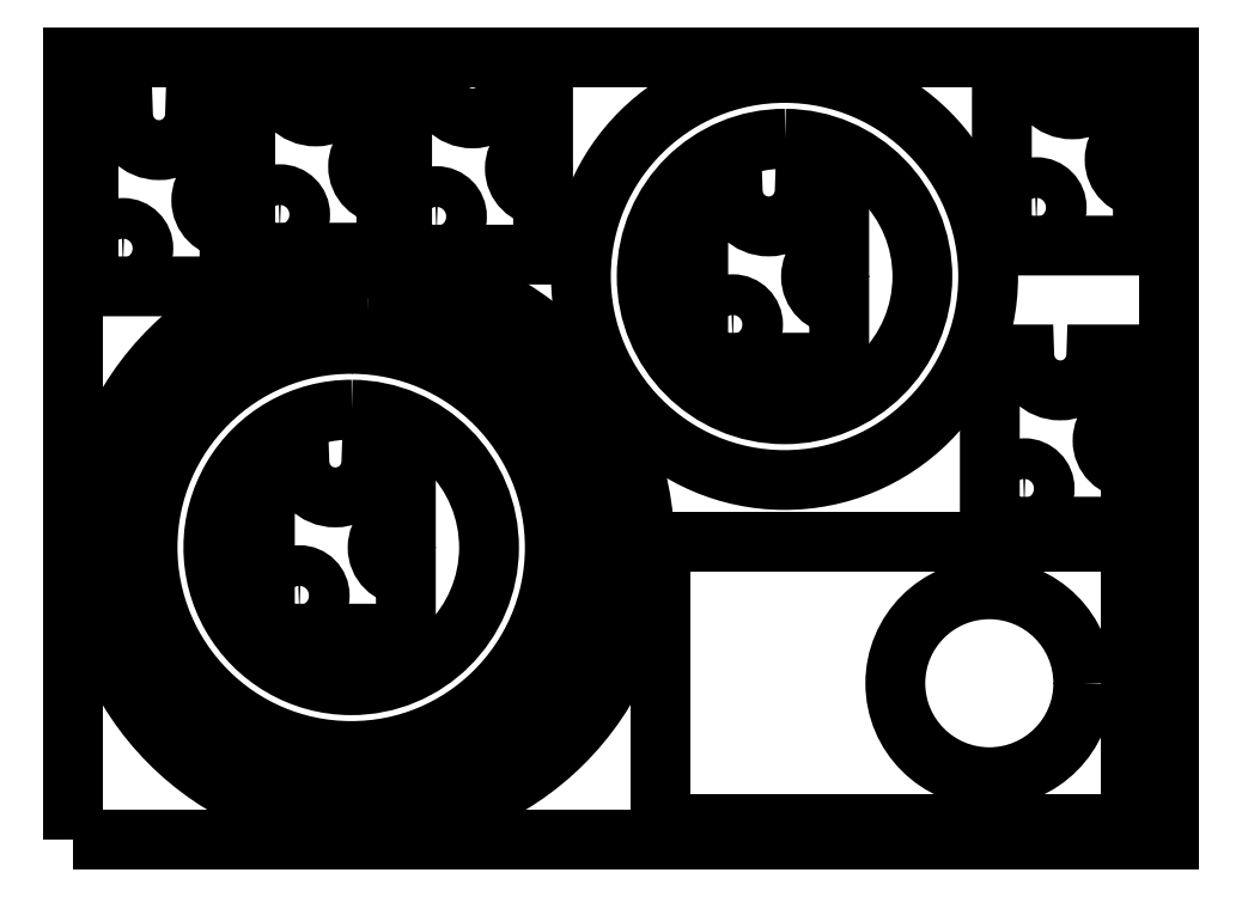
<metadata>
{"format":"dxf","ext":"dxf","renderer":"ezdxf+matplotlib","layout":"modelspace","background":"white","min_lineweight":24,"dpi":150}
</metadata>
<code>
0
SECTION
2
ENTITIES
0
POLYLINE
8
0
10
0
20
0
39
0
70
1
66
1
0
VERTEX
8
0
10
0
20
0
42
-0
0
VERTEX
8
0
10
700
20
0
42
-0
0
VERTEX
8
0
10
700
20
500
42
-0
0
VERTEX
8
0
10
0
20
500
42
-0
0
SEQEND
0
POLYLINE
8
0
10
0
20
0
39
0
70
1
66
1
0
VERTEX
8
0
10
188.3
20
365.1
42
1
0
VERTEX
8
0
10
186.8
20
10.06
42
1
0
SEQEND
0
POLYLINE
8
0
10
0
20
0
39
0
70
1
66
1
0
VERTEX
8
0
10
188.2
20
337.6
42
-1
0
VERTEX
8
0
10
186.9
20
37.56
42
-1
0
SEQEND
0
POLYLINE
8
0
10
0
20
0
39
0
70
1
66
1
0
VERTEX
8
0
10
178.3
20
316.8
42
1
0
VERTEX
8
0
10
177.2
20
56.8
42
1
0
SEQEND
0
POLYLINE
8
0
10
0
20
0
39
0
70
1
66
1
0
VERTEX
8
0
10
178.1
20
274.8
42
-1
0
VERTEX
8
0
10
177.4
20
98.8
42
-1
0
SEQEND
0
POLYLINE
8
0
10
0
20
0
39
0
70
1
66
1
0
VERTEX
8
0
10
455
20
489.9
42
1
0
VERTEX
8
0
10
453.8
20
229.9
42
1
0
SEQEND
0
POLYLINE
8
0
10
0
20
0
39
0
70
1
66
1
0
VERTEX
8
0
10
454.8
20
447.9
42
-1
0
VERTEX
8
0
10
454
20
271.9
42
-1
0
SEQEND
0
POLYLINE
8
0
10
0
20
0
39
0
70
1
66
1
0
VERTEX
8
0
10
675.1
20
10.06
42
-0
0
VERTEX
8
0
10
675.1
20
190.1
42
-0
0
VERTEX
8
0
10
375.1
20
190.1
42
-0
0
VERTEX
8
0
10
375.1
20
10.06
42
-0
0
SEQEND
0
POLYLINE
8
0
10
0
20
0
39
0
70
1
66
1
0
VERTEX
8
0
10
645.1
20
100.1
42
-1
0
VERTEX
8
0
10
525.1
20
100.1
42
-1
0
SEQEND
0
POLYLINE
8
0
10
0
20
0
39
0
70
1
66
1
0
VERTEX
8
0
10
10.06
20
353.5
42
-0
0
VERTEX
8
0
10
100.1
20
353.5
42
0
0
VERTEX
8
0
10
100.1
20
390.5
42
-1
0
VERTEX
8
0
10
100.1
20
426.5
42
0
0
VERTEX
8
0
10
100.1
20
463.5
42
0
0
VERTEX
8
0
10
78.06
20
463.5
42
-1
0
VERTEX
8
0
10
32.06
20
463.5
42
0
0
VERTEX
8
0
10
10.06
20
463.5
42
0
0
SEQEND
0
POLYLINE
8
0
10
0
20
0
39
0
70
1
66
1
0
VERTEX
8
0
10
32.06
20
364.9
42
-1
0
VERTEX
8
0
10
32.06
20
390.9
42
-1
0
SEQEND
0
POLYLINE
8
0
10
0
20
0
39
0
70
1
66
1
0
VERTEX
8
0
10
110.2
20
375.1
42
-0
0
VERTEX
8
0
10
200.2
20
375.1
42
0
0
VERTEX
8
0
10
200.2
20
412.1
42
-1
0
VERTEX
8
0
10
200.2
20
448.1
42
0
0
VERTEX
8
0
10
200.2
20
485.1
42
0
0
VERTEX
8
0
10
178.2
20
485.1
42
-1
0
VERTEX
8
0
10
132.2
20
485.1
42
0
0
VERTEX
8
0
10
110.2
20
485.1
42
0
0
SEQEND
0
POLYLINE
8
0
10
0
20
0
39
0
70
1
66
1
0
VERTEX
8
0
10
132.2
20
386.4
42
-1
0
VERTEX
8
0
10
132.2
20
412.4
42
-1
0
SEQEND
0
POLYLINE
8
0
10
0
20
0
39
0
70
1
66
1
0
VERTEX
8
0
10
122.7
20
131.8
42
-0
0
VERTEX
8
0
10
212.7
20
131.8
42
0
0
VERTEX
8
0
10
212.7
20
168.8
42
-1
0
VERTEX
8
0
10
212.7
20
204.8
42
0
0
VERTEX
8
0
10
212.7
20
241.8
42
0
0
VERTEX
8
0
10
190.7
20
241.8
42
-1
0
VERTEX
8
0
10
144.7
20
241.8
42
0
0
VERTEX
8
0
10
122.7
20
241.8
42
0
0
SEQEND
0
POLYLINE
8
0
10
0
20
0
39
0
70
1
66
1
0
VERTEX
8
0
10
144.7
20
143.1
42
-1
0
VERTEX
8
0
10
144.7
20
169.1
42
-1
0
SEQEND
0
POLYLINE
8
0
10
0
20
0
39
0
70
1
66
1
0
VERTEX
8
0
10
210.3
20
373.8
42
-0
0
VERTEX
8
0
10
300.3
20
373.8
42
0
0
VERTEX
8
0
10
300.3
20
410.8
42
-1
0
VERTEX
8
0
10
300.3
20
446.8
42
0
0
VERTEX
8
0
10
300.3
20
483.8
42
0
0
VERTEX
8
0
10
278.3
20
483.8
42
-1
0
VERTEX
8
0
10
232.3
20
483.8
42
0
0
VERTEX
8
0
10
210.3
20
483.8
42
0
0
SEQEND
0
POLYLINE
8
0
10
0
20
0
39
0
70
1
66
1
0
VERTEX
8
0
10
232.3
20
385.2
42
-1
0
VERTEX
8
0
10
232.3
20
411.2
42
-1
0
SEQEND
0
POLYLINE
8
0
10
0
20
0
39
0
70
1
66
1
0
VERTEX
8
0
10
399.3
20
304.8
42
-0
0
VERTEX
8
0
10
489.3
20
304.8
42
0
0
VERTEX
8
0
10
489.3
20
341.8
42
-1
0
VERTEX
8
0
10
489.3
20
377.8
42
0
0
VERTEX
8
0
10
489.3
20
414.8
42
0
0
VERTEX
8
0
10
467.3
20
414.8
42
-1
0
VERTEX
8
0
10
421.3
20
414.8
42
0
0
VERTEX
8
0
10
399.3
20
414.8
42
0
0
SEQEND
0
POLYLINE
8
0
10
0
20
0
39
0
70
1
66
1
0
VERTEX
8
0
10
421.3
20
316.1
42
-1
0
VERTEX
8
0
10
421.3
20
342.1
42
-1
0
SEQEND
0
POLYLINE
8
0
10
0
20
0
39
0
70
1
66
1
0
VERTEX
8
0
10
585.5
20
200.1
42
-0
0
VERTEX
8
0
10
675.5
20
200.1
42
0
0
VERTEX
8
0
10
675.5
20
237.1
42
-1
0
VERTEX
8
0
10
675.5
20
273.1
42
0
0
VERTEX
8
0
10
675.5
20
310.1
42
0
0
VERTEX
8
0
10
653.5
20
310.1
42
-1
0
VERTEX
8
0
10
607.5
20
310.1
42
0
0
VERTEX
8
0
10
585.5
20
310.1
42
0
0
SEQEND
0
POLYLINE
8
0
10
0
20
0
39
0
70
1
66
1
0
VERTEX
8
0
10
607.5
20
211.4
42
-1
0
VERTEX
8
0
10
607.5
20
237.4
42
-1
0
SEQEND
0
POLYLINE
8
0
10
0
20
0
39
0
70
1
66
1
0
VERTEX
8
0
10
593.2
20
379.6
42
-0
0
VERTEX
8
0
10
683.2
20
379.6
42
0
0
VERTEX
8
0
10
683.2
20
416.6
42
-1
0
VERTEX
8
0
10
683.2
20
452.6
42
0
0
VERTEX
8
0
10
683.2
20
489.6
42
0
0
VERTEX
8
0
10
661.2
20
489.6
42
-1
0
VERTEX
8
0
10
615.2
20
489.6
42
0
0
VERTEX
8
0
10
593.2
20
489.6
42
0
0
SEQEND
0
POLYLINE
8
0
10
0
20
0
39
0
70
1
66
1
0
VERTEX
8
0
10
615.2
20
390.9
42
-1
0
VERTEX
8
0
10
615.2
20
416.9
42
-1
0
SEQEND
0
ENDSEC
0
EOF

</code>
